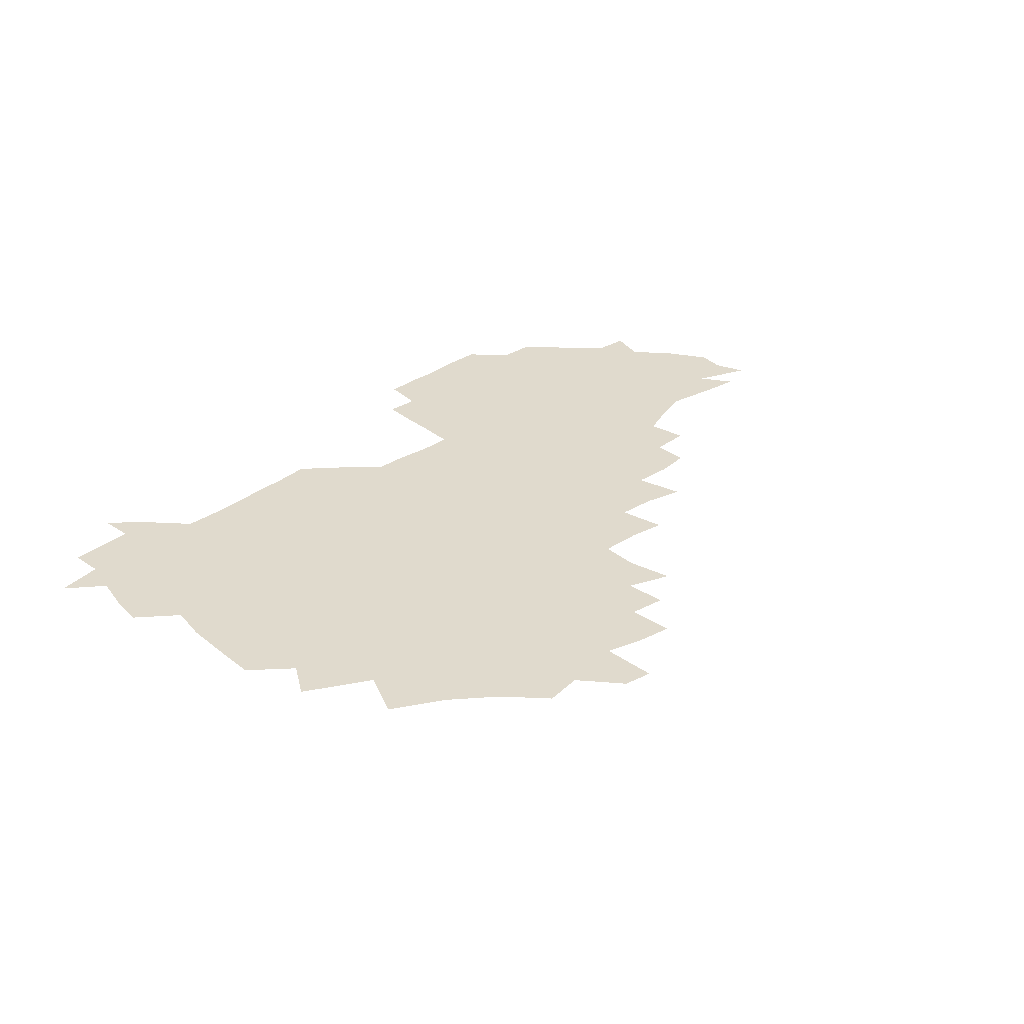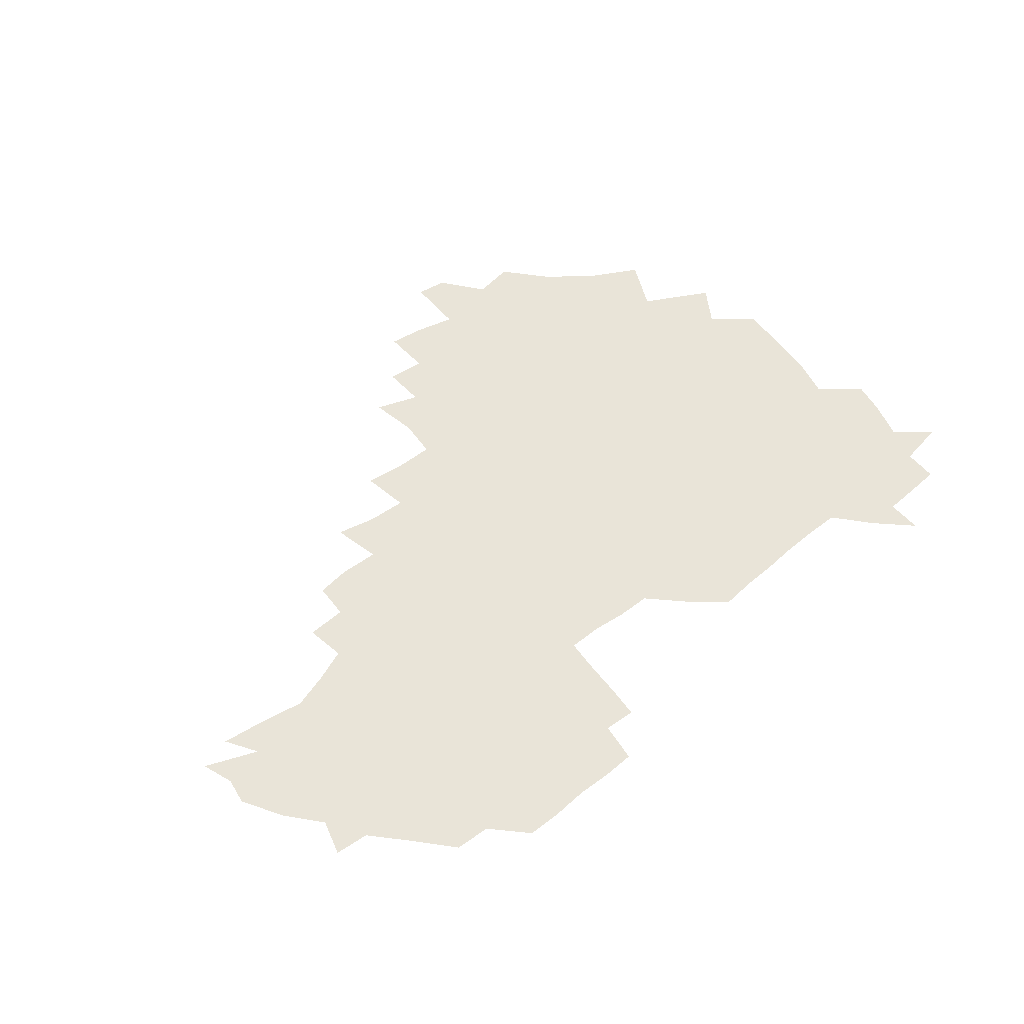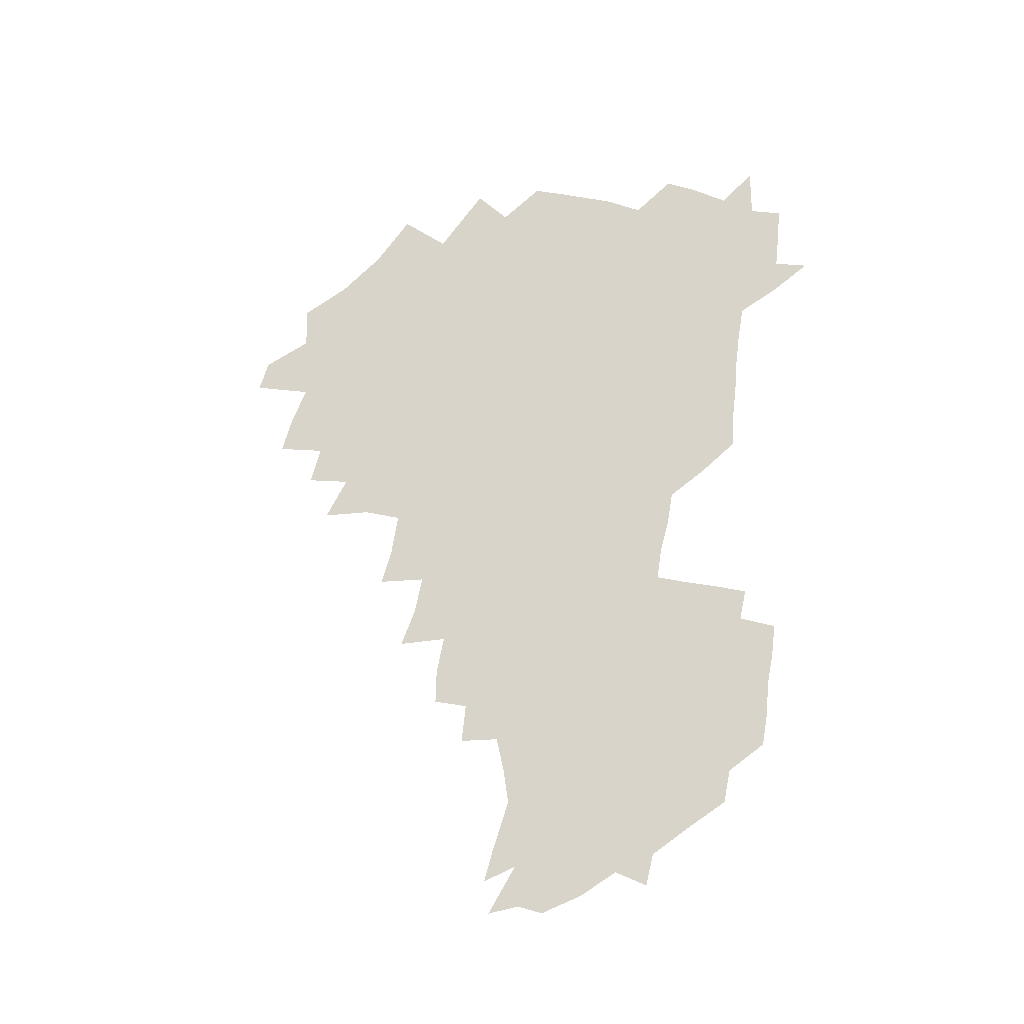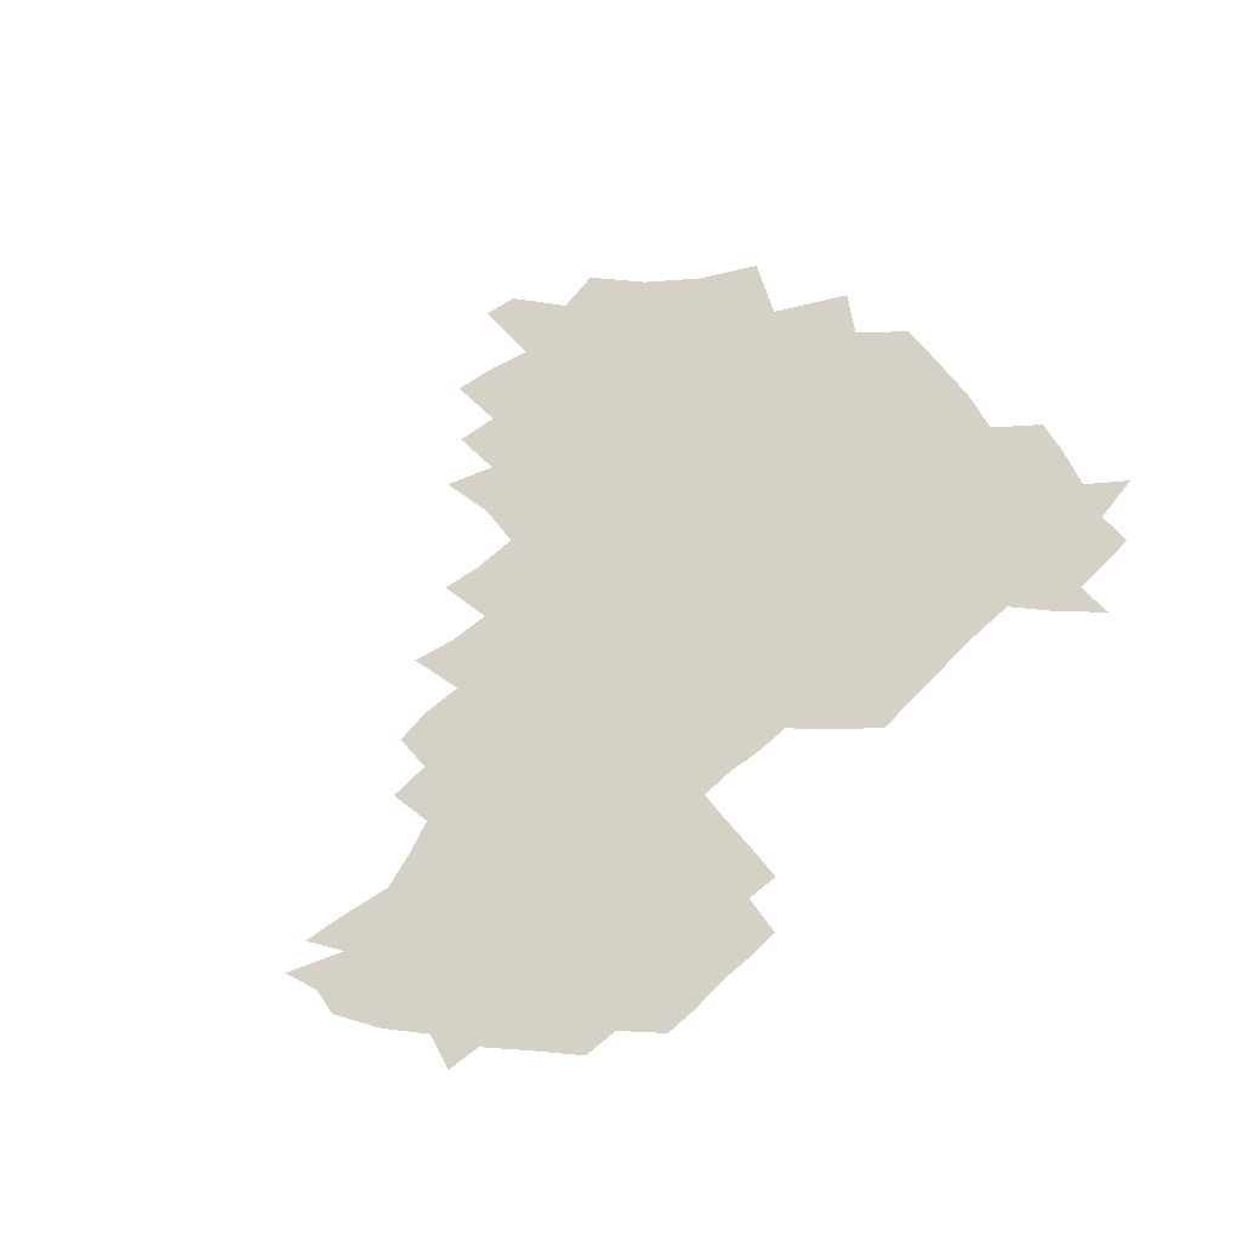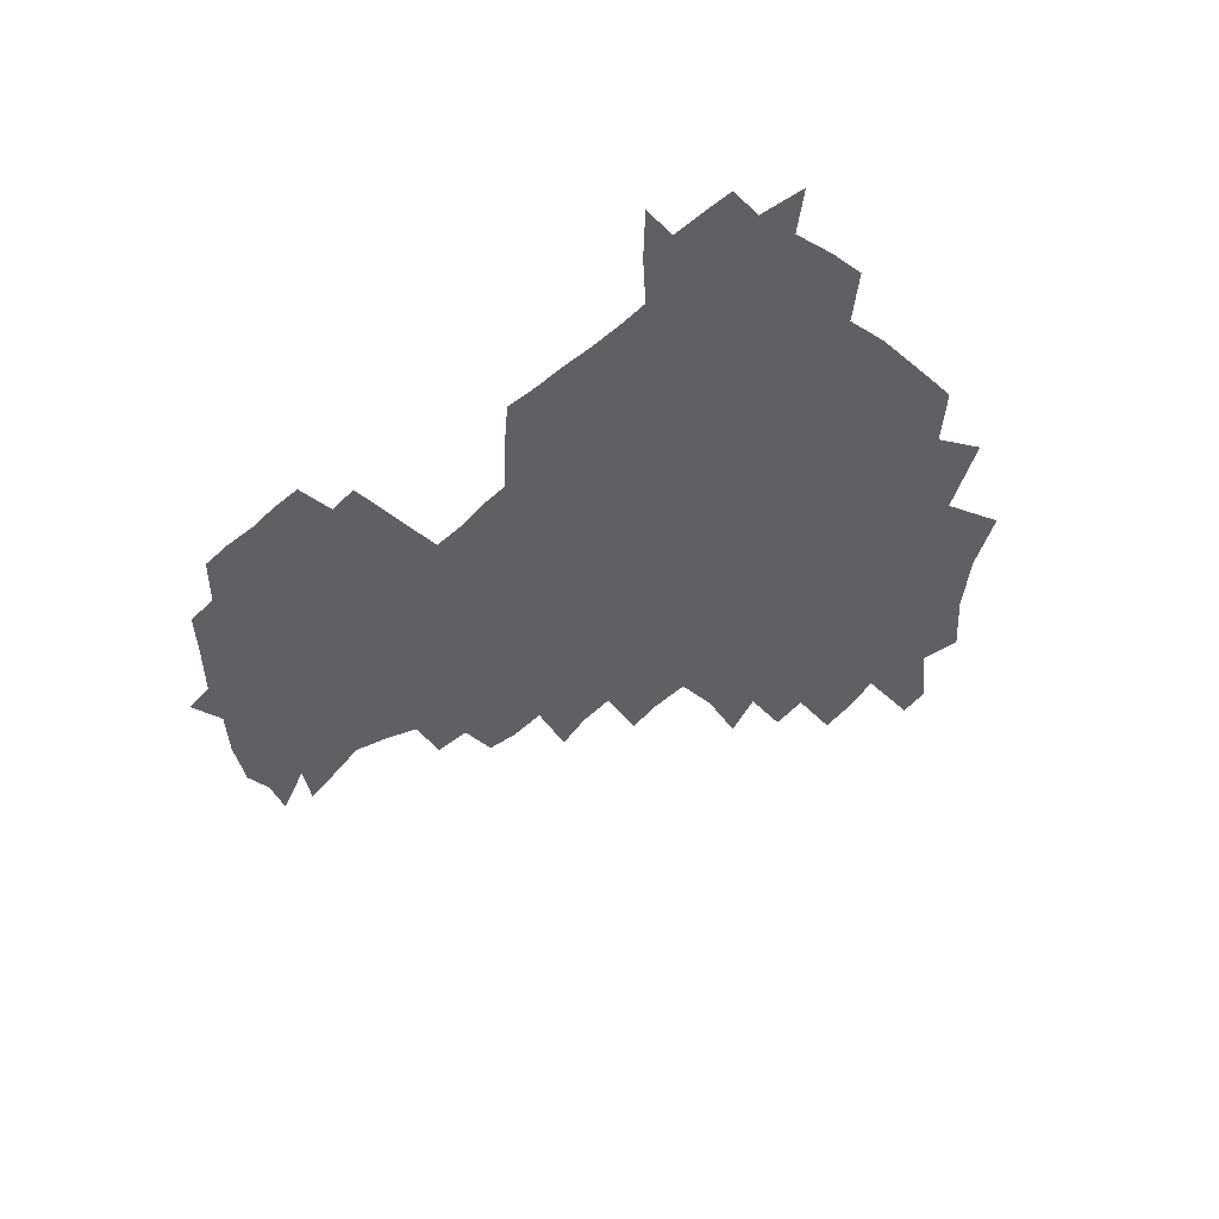
<metadata>
{"format":"obj","ext":"obj","renderer":"f3d","projection":"perspective","resolution":1024,"background":"white","views":[{"elev":33.0,"azim":-44.7,"up":"+Z"},{"elev":60.5,"azim":140.3,"up":"+Z"},{"elev":75.5,"azim":97.1,"up":"+Z"},{"elev":79.1,"azim":137.0,"up":"+Z"},{"elev":-45.2,"azim":-135.6,"up":"+Z"}]}
</metadata>
<code>
v 208.8 266.2 0
v 218.8 222.9 0
v 220.8 237.1 0
v 224.9 253.5 0
v 229.1 269.3 0
v 228.6 283.7 0
v 231.7 153.3 0
v 232 165.7 0
v 232.5 178.5 0
v 233.1 192.2 0
v 236.2 208.5 0
v 238.5 224.4 0
v 238.9 239.3 0
v 240.6 254.6 0
v 242.5 270 0
v 242.9 284.5 0
v 239.8 123.3 0
v 249.1 138.2 0
v 252.7 152.4 0
v 253.5 166.1 0
v 251.9 180.1 0
v 251.9 194.6 0
v 252.2 209.3 0
v 255.2 225 0
v 254.4 239.8 0
v 254.8 254.7 0
v 255.7 269.5 0
v 257.7 284.9 0
v 256.8 300.3 0
v 259.4 86.53 0
v 268.4 107 0
v 269.5 122.9 0
v 275.3 138.6 0
v 277.8 152.8 0
v 274.4 167 0
v 270.8 181.2 0
v 267.5 195.4 0
v 269.4 210.2 0
v 270.6 225.2 0
v 270.4 240.1 0
v 271 255.1 0
v 272 270.1 0
v 272.7 285 0
v 281.5 73.87 0
v 287.7 93.7 0
v 288 108.4 0
v 288.9 123.6 0
v 291 138.8 0
v 290.4 152.5 0
v 292.1 166.9 0
v 288.7 181.5 0
v 286.1 196.1 0
v 285.6 210.7 0
v 284.3 225.3 0
v 285.2 240 0
v 285.3 254.8 0
v 286.5 269.3 0
v 300.3 58.67 0
v 303.1 78.94 0
v 302.4 93.27 0
v 303.5 108.8 0
v 304.2 123.8 0
v 305.6 138.9 0
v 304.6 152.6 0
v 306.3 166.9 0
v 306.3 181.1 0
v 303.3 195.9 0
v 303 210.5 0
v 302.1 225.3 0
v 300.9 240 0
v 301.2 254.6 0
v 301.1 268.9 0
v 316.2 40.97 0
v 317.9 63.22 0
v 317.9 79.27 0
v 317.8 94.12 0
v 318 108.9 0
v 318.5 123.8 0
v 320.2 139.6 0
v 320.7 153.7 0
v 319.8 167.2 0
v 319.8 181.4 0
v 319.8 195.7 0
v 318.8 210.3 0
v 319.3 224.7 0
v 317.6 239.7 0
v 316.7 254.4 0
v 316 269 0
v 333 42.94 0
v 332.7 65.3 0
v 332.7 80.52 0
v 332.3 94.65 0
v 333.3 110.7 0
v 333.1 124.6 0
v 333.2 138.6 0
v 333.4 153 0
v 334.4 167.9 0
v 334.1 181.5 0
v 333.9 195.7 0
v 333.1 210.3 0
v 332.9 224.9 0
v 332.7 239.5 0
v 332.4 254.1 0
v 330.5 269.8 0
v 347.5 24.93 0
v 346.9 47.5 0
v 346.6 65.07 0
v 346.7 81.09 0
v 346.5 94.79 0
v 346.9 110.6 0
v 346.8 123.7 0
v 347.1 138.8 0
v 347.3 153.7 0
v 347.5 168.1 0
v 347.6 181.6 0
v 347.4 196 0
v 347.2 210.4 0
v 346.7 225.1 0
v 347.2 239.5 0
v 346.7 254.1 0
v 345.6 270.1 0
v 360.4 22.42 0
v 359.8 46.82 0
v 360.8 62.06 0
v 360.6 79.9 0
v 360.7 95.04 0
v 360.7 109.8 0
v 360.9 124.2 0
v 361.1 138.6 0
v 361.2 153 0
v 361.5 167.4 0
v 361.4 181.8 0
v 361.5 196.1 0
v 361.4 210.6 0
v 361.5 225 0
v 361.3 239.9 0
v 360.8 254.8 0
v 360.5 271.2 0
v 361 286 0
v 376.5 42.04 0
v 375.5 61.31 0
v 374.6 80.4 0
v 375 94.12 0
v 375.1 108.6 0
v 375 123.7 0
v 375.6 137.7 0
v 375.7 152.3 0
v 375.5 167.8 0
v 375.6 181.8 0
v 375.7 196.2 0
v 375.8 210.7 0
v 375.8 225.3 0
v 376.4 241.5 0
v 376.6 257.4 0
v 392.1 39.26 0
v 390.5 59.18 0
v 389.4 77.94 0
v 389.4 93.12 0
v 389.4 108.2 0
v 389.6 122.7 0
v 390.5 136.7 0
v 390.6 151.4 0
v 389.5 167.9 0
v 389.7 182 0
v 390.1 196.3 0
v 390.2 210.7 0
v 390.5 225.4 0
v 391.5 242.6 0
v 406.9 56.64 0
v 405.4 74.92 0
v 403.8 92.07 0
v 405.1 106.3 0
v 405.2 121.3 0
v 405.9 135.8 0
v 405.5 151.2 0
v 405.2 166.4 0
v 404.8 181.5 0
v 404.6 196.3 0
v 404.7 210.7 0
v 404.9 225 0
v 406.2 242.1 0
v 424.4 67.51 0
v 420.2 87.69 0
v 421.2 104.2 0
v 422.6 118.6 0
v 420.8 135.9 0
v 420.9 150.5 0
v 420 166.5 0
v 419.6 181.4 0
v 419 196.4 0
v 419.2 210.7 0
v 419.6 225.1 0
v 420.9 240.1 0
v 439.3 103.3 0
v 437.1 120.7 0
v 436.8 135 0
v 435.8 150.5 0
v 434.6 166.7 0
v 434.6 181 0
v 433.2 196.6 0
v 434.3 210.7 0
v 434.1 224.9 0
v 435.7 239.9 0
v 436.5 254.1 0
v 436.8 270.7 0
v 437.6 284.8 0
v 455.5 100.6 0
v 451.7 121 0
v 451.3 136 0
v 450.3 151.4 0
v 449.4 166.7 0
v 449.1 181.4 0
v 448.2 196.3 0
v 449 210.5 0
v 448.2 224.8 0
v 449.3 239.2 0
v 450 253.7 0
v 451 269.2 0
v 451.8 283.8 0
v 453.7 301.2 0
v 468.9 119.3 0
v 466.1 136.6 0
v 465 151.8 0
v 463.4 167.8 0
v 463.3 182 0
v 463.8 196.3 0
v 462.8 210.8 0
v 461.2 224.5 0
v 464.5 239.9 0
v 465.4 254.8 0
v 465 268.8 0
v 466 283.7 0
v 468.3 301.4 0
v 486 115 0
v 480.9 135.9 0
v 479.9 152.1 0
v 479.7 166.8 0
v 478.5 182 0
v 478.8 196.4 0
v 478.8 210.9 0
v 478.6 225.5 0
v 479.9 240.3 0
v 479.5 254.7 0
v 480.5 269.6 0
v 481.5 284.7 0
v 483 300.6 0
v 498.1 134.6 0
v 495.8 151.9 0
v 494.3 167.5 0
v 493.5 182.1 0
v 493.6 196.5 0
v 494.1 211 0
v 494 225.5 0
v 494.5 240.2 0
v 494.9 254.9 0
v 496.9 270.4 0
v 496.6 284.8 0
v 499 301.4 0
v 513 136 0
v 513.4 151.4 0
v 510.5 167.7 0
v 509.6 182.4 0
v 506.9 197.3 0
v 507.4 210.8 0
v 509.7 225.8 0
v 509.1 240.1 0
v 509.8 254.7 0
v 512.2 270.5 0
v 510.7 284.4 0
v 514.1 300.9 0
v 530.9 151.6 0
v 527.9 168.9 0
v 525.5 183.2 0
v 525.1 197.3 0
v 523.2 211.5 0
v 524 225.6 0
v 522.8 240 0
v 524 254.2 0
v 526 269.7 0
v 529.1 285.6 0
v 542.7 174.1 0
v 540.2 185.3 0
v 539 198.2 0
v 537.8 211.8 0
v 537.4 225.5 0
v 541 240.1 0
v 539.9 254.4 0
v 541.9 269.1 0
v 544.9 284.5 0
v 558.2 178.3 0
v 555.3 188 0
v 553.2 199.3 0
v 552.5 211.8 0
v 553.9 225.2 0
v 556.4 239.2 0
v 557 253.7 0
v 559.4 268.3 0
v 582 173.9 0
v 569.1 188.9 0
v 567.9 199.6 0
v 567.9 211.3 0
v 569.9 224 0
v 570.2 237.8 0
v 574.5 252.1 0
v 597.8 171.5 0
v 588.9 185.5 0
v 584.7 198.2 0
v 583 210.3 0
v 584 221.7 0
v 585.5 234.8 0
v 589.9 250.4 0
v 612.8 175.5 0
v 607.7 189.4 0
v 609.5 201.2 0
v 598.9 219.1 0
f 4 5 1
f 11 12 2
f 2 12 3
f 12 13 3
f 3 13 4
f 13 14 4
f 4 14 5
f 14 15 5
f 5 15 6
f 15 16 6
f 18 19 7
f 7 19 8
f 19 20 8
f 8 20 9
f 20 21 9
f 9 21 10
f 21 22 10
f 10 22 11
f 22 23 11
f 11 23 12
f 23 24 12
f 12 24 13
f 24 25 13
f 13 25 14
f 25 26 14
f 14 26 15
f 26 27 15
f 15 27 16
f 27 28 16
f 31 32 17
f 17 32 18
f 32 33 18
f 18 33 19
f 33 34 19
f 19 34 20
f 34 35 20
f 20 35 21
f 35 36 21
f 21 36 22
f 36 37 22
f 22 37 23
f 37 38 23
f 23 38 24
f 38 39 24
f 24 39 25
f 39 40 25
f 25 40 26
f 40 41 26
f 26 41 27
f 41 42 27
f 27 42 28
f 42 43 28
f 28 43 29
f 44 45 30
f 30 45 31
f 45 46 31
f 31 46 32
f 46 47 32
f 32 47 33
f 47 48 33
f 33 48 34
f 48 49 34
f 34 49 35
f 49 50 35
f 35 50 36
f 50 51 36
f 36 51 37
f 51 52 37
f 37 52 38
f 52 53 38
f 38 53 39
f 53 54 39
f 39 54 40
f 54 55 40
f 40 55 41
f 55 56 41
f 41 56 42
f 56 57 42
f 42 57 43
f 58 59 44
f 44 59 45
f 59 60 45
f 45 60 46
f 60 61 46
f 46 61 47
f 61 62 47
f 47 62 48
f 62 63 48
f 48 63 49
f 63 64 49
f 49 64 50
f 64 65 50
f 50 65 51
f 65 66 51
f 51 66 52
f 66 67 52
f 52 67 53
f 67 68 53
f 53 68 54
f 68 69 54
f 54 69 55
f 69 70 55
f 55 70 56
f 70 71 56
f 56 71 57
f 71 72 57
f 73 74 58
f 58 74 59
f 74 75 59
f 59 75 60
f 75 76 60
f 60 76 61
f 76 77 61
f 61 77 62
f 77 78 62
f 62 78 63
f 78 79 63
f 63 79 64
f 79 80 64
f 64 80 65
f 80 81 65
f 65 81 66
f 81 82 66
f 66 82 67
f 82 83 67
f 67 83 68
f 83 84 68
f 68 84 69
f 84 85 69
f 69 85 70
f 85 86 70
f 70 86 71
f 86 87 71
f 71 87 72
f 87 88 72
f 73 89 74
f 89 90 74
f 74 90 75
f 90 91 75
f 75 91 76
f 91 92 76
f 76 92 77
f 92 93 77
f 77 93 78
f 93 94 78
f 78 94 79
f 94 95 79
f 79 95 80
f 95 96 80
f 80 96 81
f 96 97 81
f 81 97 82
f 97 98 82
f 82 98 83
f 98 99 83
f 83 99 84
f 99 100 84
f 84 100 85
f 100 101 85
f 85 101 86
f 101 102 86
f 86 102 87
f 102 103 87
f 87 103 88
f 103 104 88
f 105 106 89
f 89 106 90
f 106 107 90
f 90 107 91
f 107 108 91
f 91 108 92
f 108 109 92
f 92 109 93
f 109 110 93
f 93 110 94
f 110 111 94
f 94 111 95
f 111 112 95
f 95 112 96
f 112 113 96
f 96 113 97
f 113 114 97
f 97 114 98
f 114 115 98
f 98 115 99
f 115 116 99
f 99 116 100
f 116 117 100
f 100 117 101
f 117 118 101
f 101 118 102
f 118 119 102
f 102 119 103
f 119 120 103
f 103 120 104
f 120 121 104
f 105 122 106
f 122 123 106
f 106 123 107
f 123 124 107
f 107 124 108
f 124 125 108
f 108 125 109
f 125 126 109
f 109 126 110
f 126 127 110
f 110 127 111
f 127 128 111
f 111 128 112
f 128 129 112
f 112 129 113
f 129 130 113
f 113 130 114
f 130 131 114
f 114 131 115
f 131 132 115
f 115 132 116
f 132 133 116
f 116 133 117
f 133 134 117
f 117 134 118
f 134 135 118
f 118 135 119
f 135 136 119
f 119 136 120
f 136 137 120
f 120 137 121
f 137 138 121
f 123 140 124
f 140 141 124
f 124 141 125
f 141 142 125
f 125 142 126
f 142 143 126
f 126 143 127
f 143 144 127
f 127 144 128
f 144 145 128
f 128 145 129
f 145 146 129
f 129 146 130
f 146 147 130
f 130 147 131
f 147 148 131
f 131 148 132
f 148 149 132
f 132 149 133
f 149 150 133
f 133 150 134
f 150 151 134
f 134 151 135
f 151 152 135
f 135 152 136
f 152 153 136
f 136 153 137
f 153 154 137
f 137 154 138
f 140 155 141
f 155 156 141
f 141 156 142
f 156 157 142
f 142 157 143
f 157 158 143
f 143 158 144
f 158 159 144
f 144 159 145
f 159 160 145
f 145 160 146
f 160 161 146
f 146 161 147
f 161 162 147
f 147 162 148
f 162 163 148
f 148 163 149
f 163 164 149
f 149 164 150
f 164 165 150
f 150 165 151
f 165 166 151
f 151 166 152
f 166 167 152
f 152 167 153
f 167 168 153
f 153 168 154
f 156 169 157
f 169 170 157
f 157 170 158
f 170 171 158
f 158 171 159
f 171 172 159
f 159 172 160
f 172 173 160
f 160 173 161
f 173 174 161
f 161 174 162
f 174 175 162
f 162 175 163
f 175 176 163
f 163 176 164
f 176 177 164
f 164 177 165
f 177 178 165
f 165 178 166
f 178 179 166
f 166 179 167
f 179 180 167
f 167 180 168
f 180 181 168
f 170 182 171
f 182 183 171
f 171 183 172
f 183 184 172
f 172 184 173
f 184 185 173
f 173 185 174
f 185 186 174
f 174 186 175
f 186 187 175
f 175 187 176
f 187 188 176
f 176 188 177
f 188 189 177
f 177 189 178
f 189 190 178
f 178 190 179
f 190 191 179
f 179 191 180
f 191 192 180
f 180 192 181
f 192 193 181
f 184 194 185
f 194 195 185
f 185 195 186
f 195 196 186
f 186 196 187
f 196 197 187
f 187 197 188
f 197 198 188
f 188 198 189
f 198 199 189
f 189 199 190
f 199 200 190
f 190 200 191
f 200 201 191
f 191 201 192
f 201 202 192
f 192 202 193
f 202 203 193
f 194 207 195
f 207 208 195
f 195 208 196
f 208 209 196
f 196 209 197
f 209 210 197
f 197 210 198
f 210 211 198
f 198 211 199
f 211 212 199
f 199 212 200
f 212 213 200
f 200 213 201
f 213 214 201
f 201 214 202
f 214 215 202
f 202 215 203
f 215 216 203
f 203 216 204
f 216 217 204
f 204 217 205
f 217 218 205
f 205 218 206
f 218 219 206
f 208 221 209
f 221 222 209
f 209 222 210
f 222 223 210
f 210 223 211
f 223 224 211
f 211 224 212
f 224 225 212
f 212 225 213
f 225 226 213
f 213 226 214
f 226 227 214
f 214 227 215
f 227 228 215
f 215 228 216
f 228 229 216
f 216 229 217
f 229 230 217
f 217 230 218
f 230 231 218
f 218 231 219
f 231 232 219
f 219 232 220
f 232 233 220
f 221 234 222
f 234 235 222
f 222 235 223
f 235 236 223
f 223 236 224
f 236 237 224
f 224 237 225
f 237 238 225
f 225 238 226
f 238 239 226
f 226 239 227
f 239 240 227
f 227 240 228
f 240 241 228
f 228 241 229
f 241 242 229
f 229 242 230
f 242 243 230
f 230 243 231
f 243 244 231
f 231 244 232
f 244 245 232
f 232 245 233
f 245 246 233
f 235 247 236
f 247 248 236
f 236 248 237
f 248 249 237
f 237 249 238
f 249 250 238
f 238 250 239
f 250 251 239
f 239 251 240
f 251 252 240
f 240 252 241
f 252 253 241
f 241 253 242
f 253 254 242
f 242 254 243
f 254 255 243
f 243 255 244
f 255 256 244
f 244 256 245
f 256 257 245
f 245 257 246
f 257 258 246
f 247 259 248
f 259 260 248
f 248 260 249
f 260 261 249
f 249 261 250
f 261 262 250
f 250 262 251
f 262 263 251
f 251 263 252
f 263 264 252
f 252 264 253
f 264 265 253
f 253 265 254
f 265 266 254
f 254 266 255
f 266 267 255
f 255 267 256
f 267 268 256
f 256 268 257
f 268 269 257
f 257 269 258
f 269 270 258
f 260 271 261
f 271 272 261
f 261 272 262
f 272 273 262
f 262 273 263
f 273 274 263
f 263 274 264
f 274 275 264
f 264 275 265
f 275 276 265
f 265 276 266
f 276 277 266
f 266 277 267
f 277 278 267
f 267 278 268
f 278 279 268
f 268 279 269
f 279 280 269
f 269 280 270
f 272 281 273
f 281 282 273
f 273 282 274
f 282 283 274
f 274 283 275
f 283 284 275
f 275 284 276
f 284 285 276
f 276 285 277
f 285 286 277
f 277 286 278
f 286 287 278
f 278 287 279
f 287 288 279
f 279 288 280
f 288 289 280
f 281 290 282
f 290 291 282
f 282 291 283
f 291 292 283
f 283 292 284
f 292 293 284
f 284 293 285
f 293 294 285
f 285 294 286
f 294 295 286
f 286 295 287
f 295 296 287
f 287 296 288
f 296 297 288
f 288 297 289
f 290 298 291
f 298 299 291
f 291 299 292
f 299 300 292
f 292 300 293
f 300 301 293
f 293 301 294
f 301 302 294
f 294 302 295
f 302 303 295
f 295 303 296
f 303 304 296
f 296 304 297
f 298 305 299
f 305 306 299
f 299 306 300
f 306 307 300
f 300 307 301
f 307 308 301
f 301 308 302
f 308 309 302
f 302 309 303
f 309 310 303
f 303 310 304
f 310 311 304
f 306 312 307
f 312 313 307
f 307 313 308
f 313 314 308
f 308 314 309
f 314 315 309
f 309 315 310

</code>
